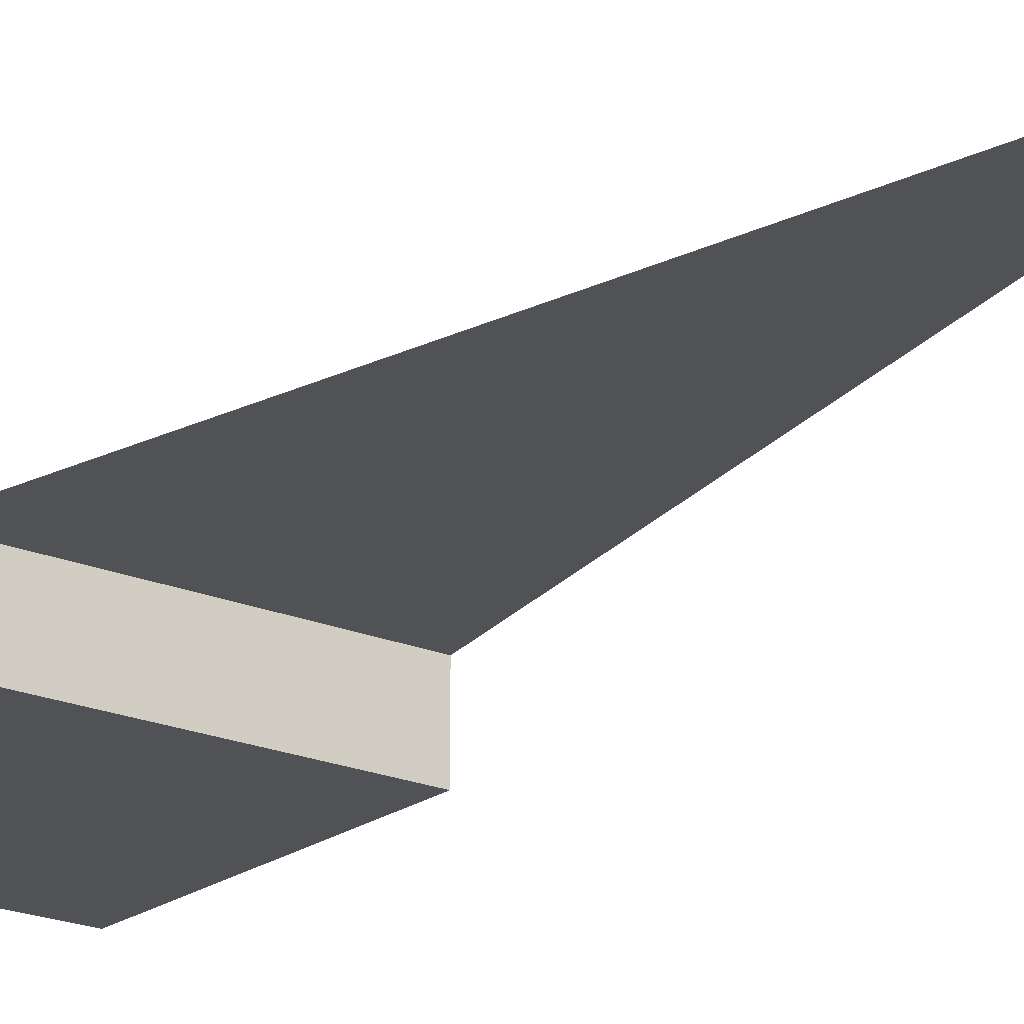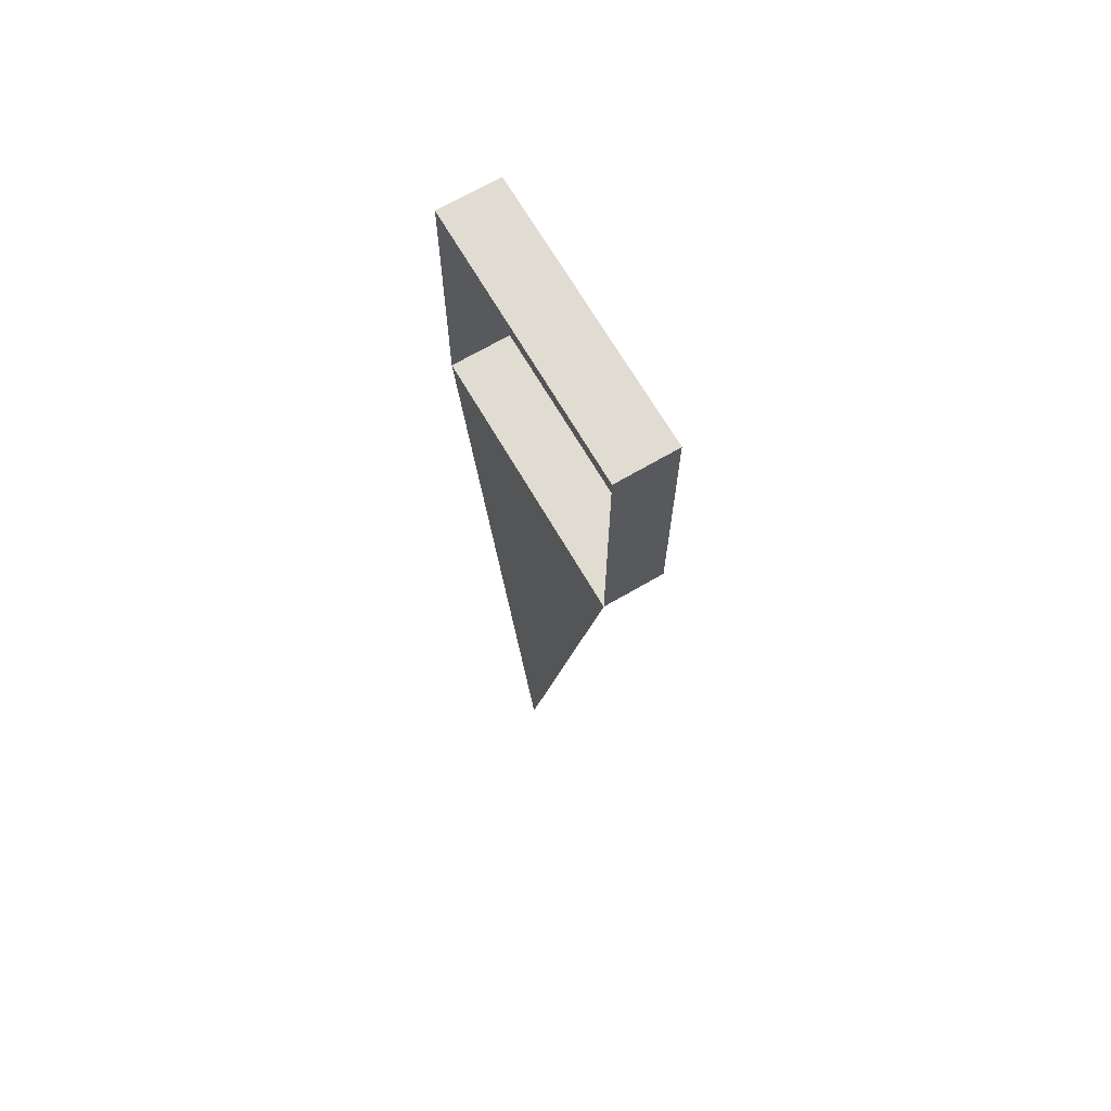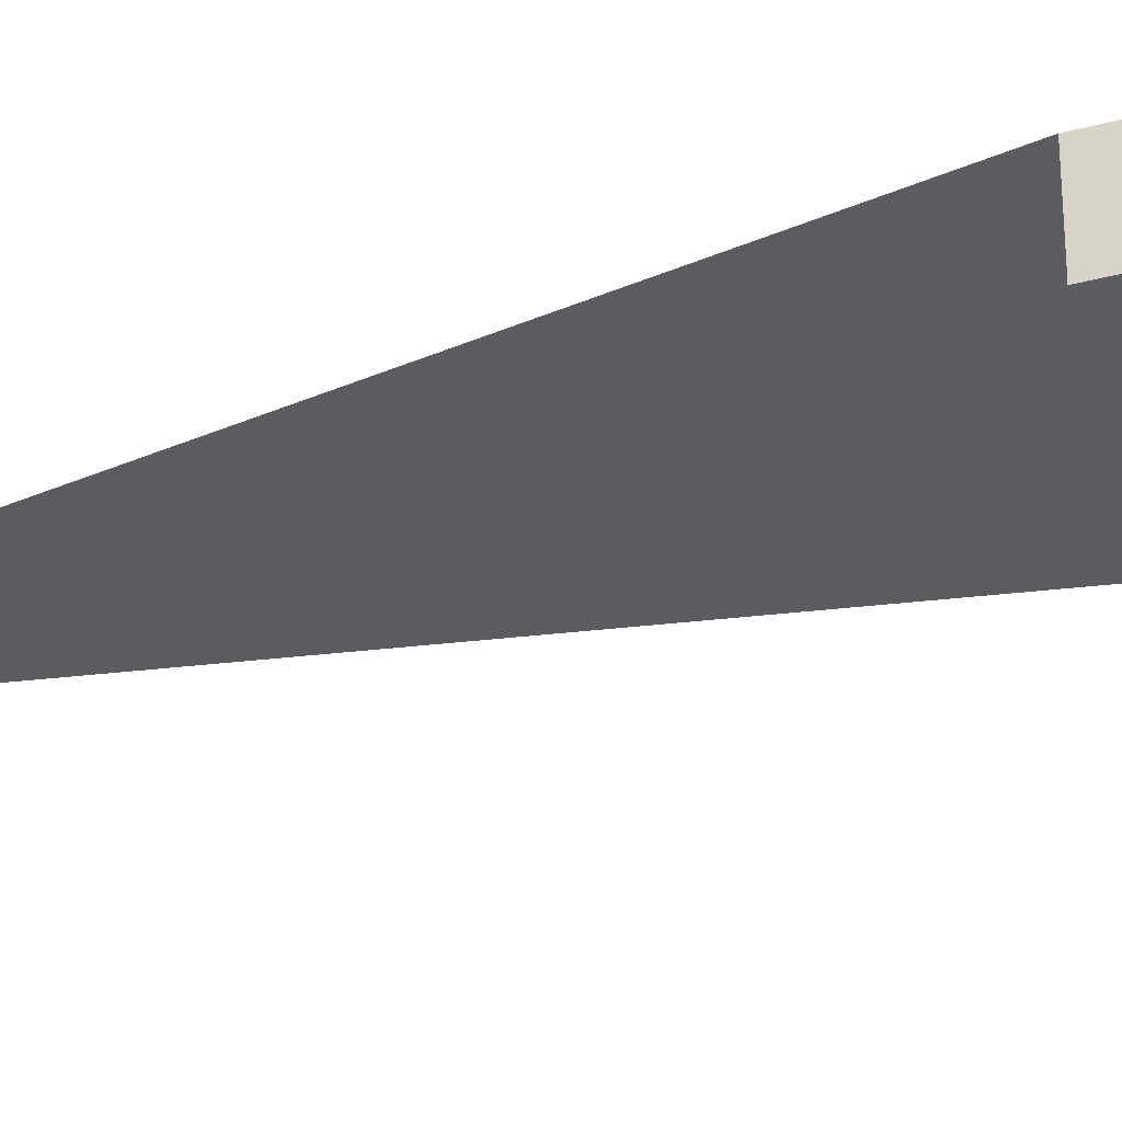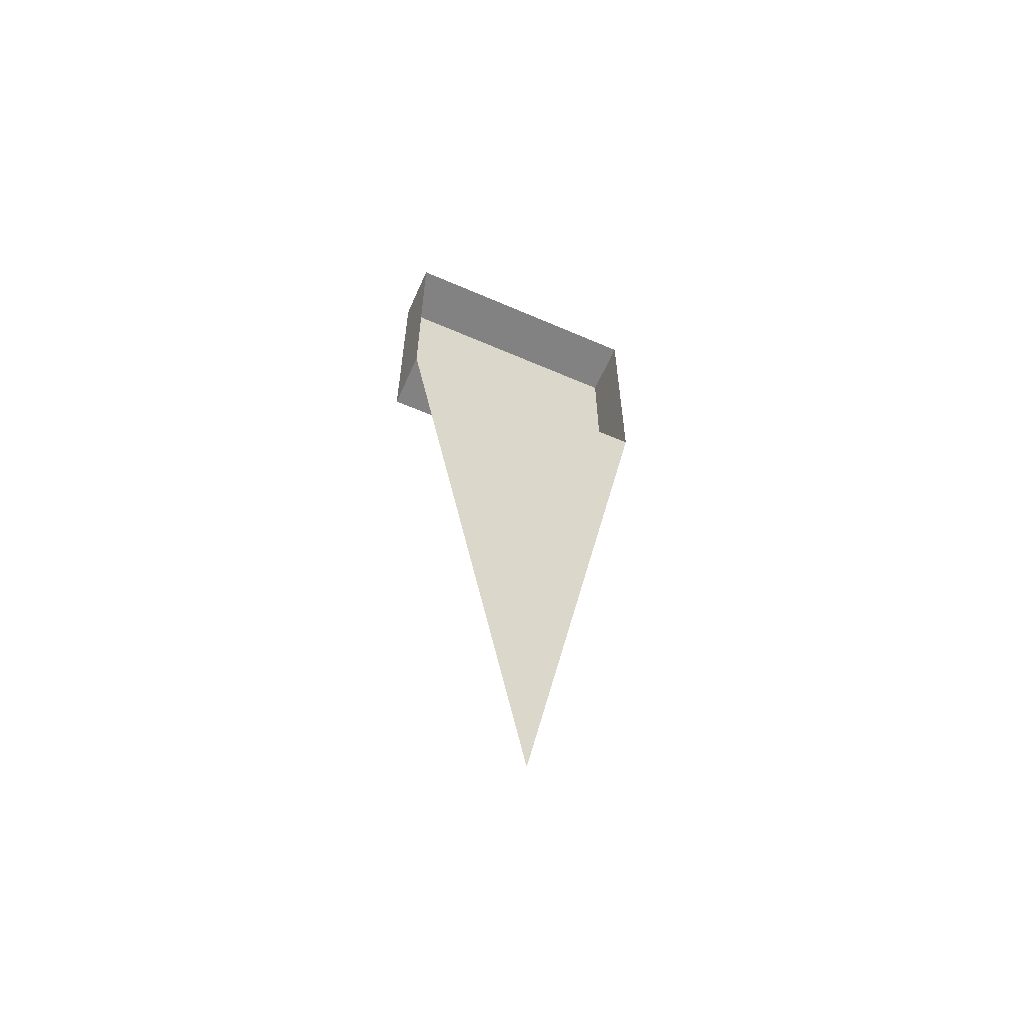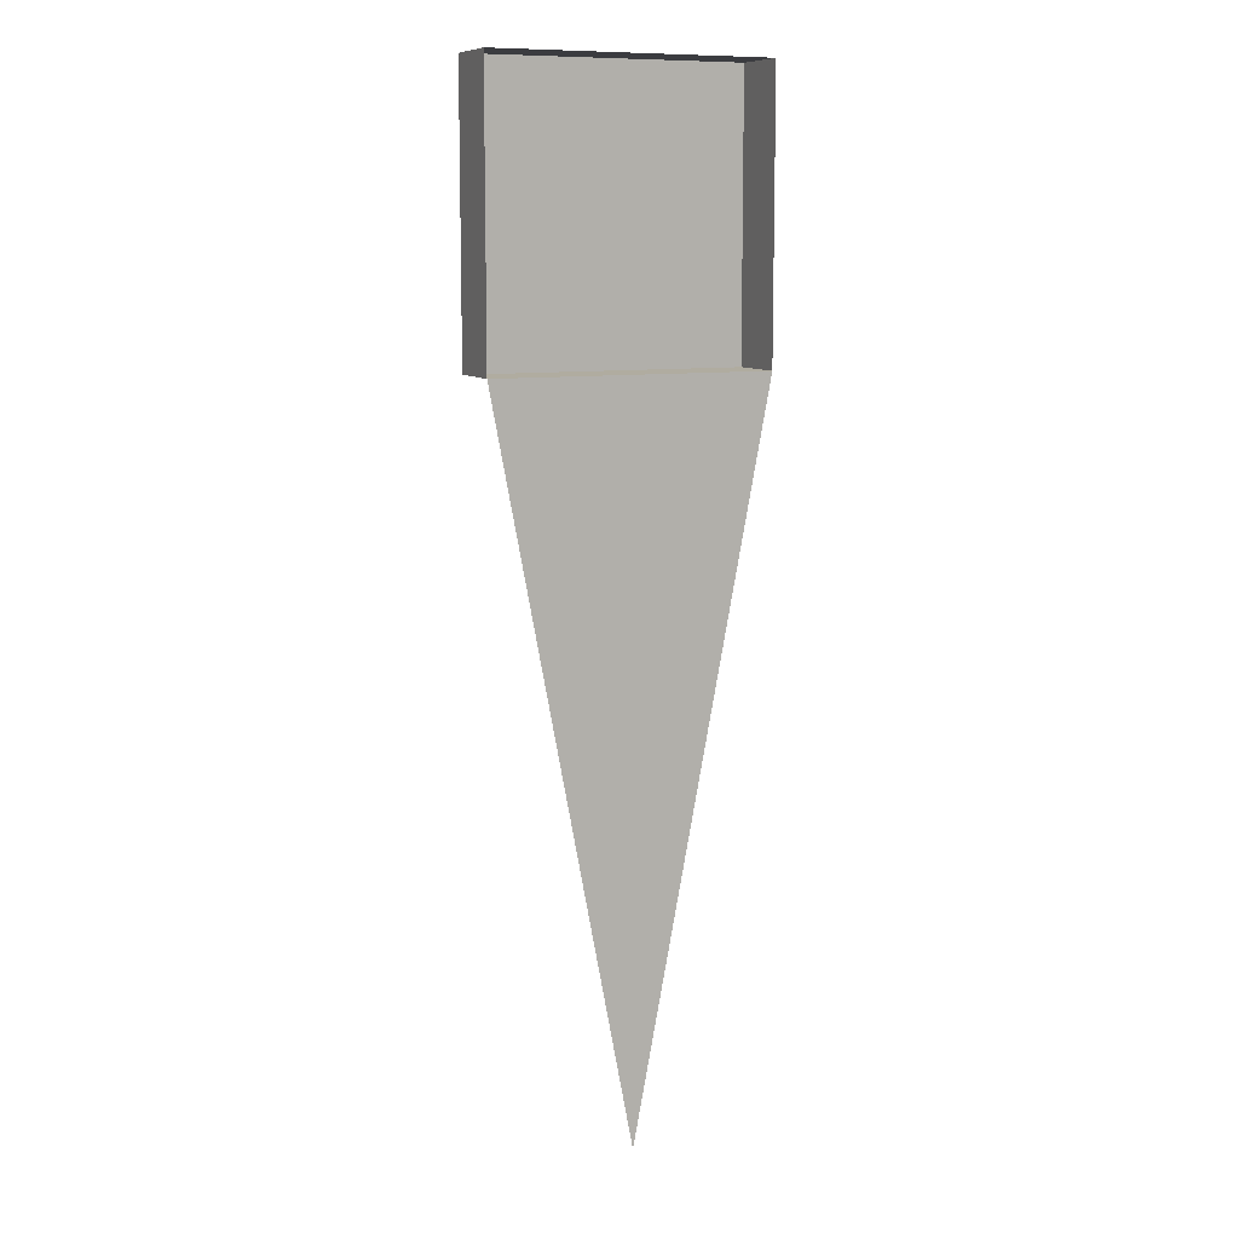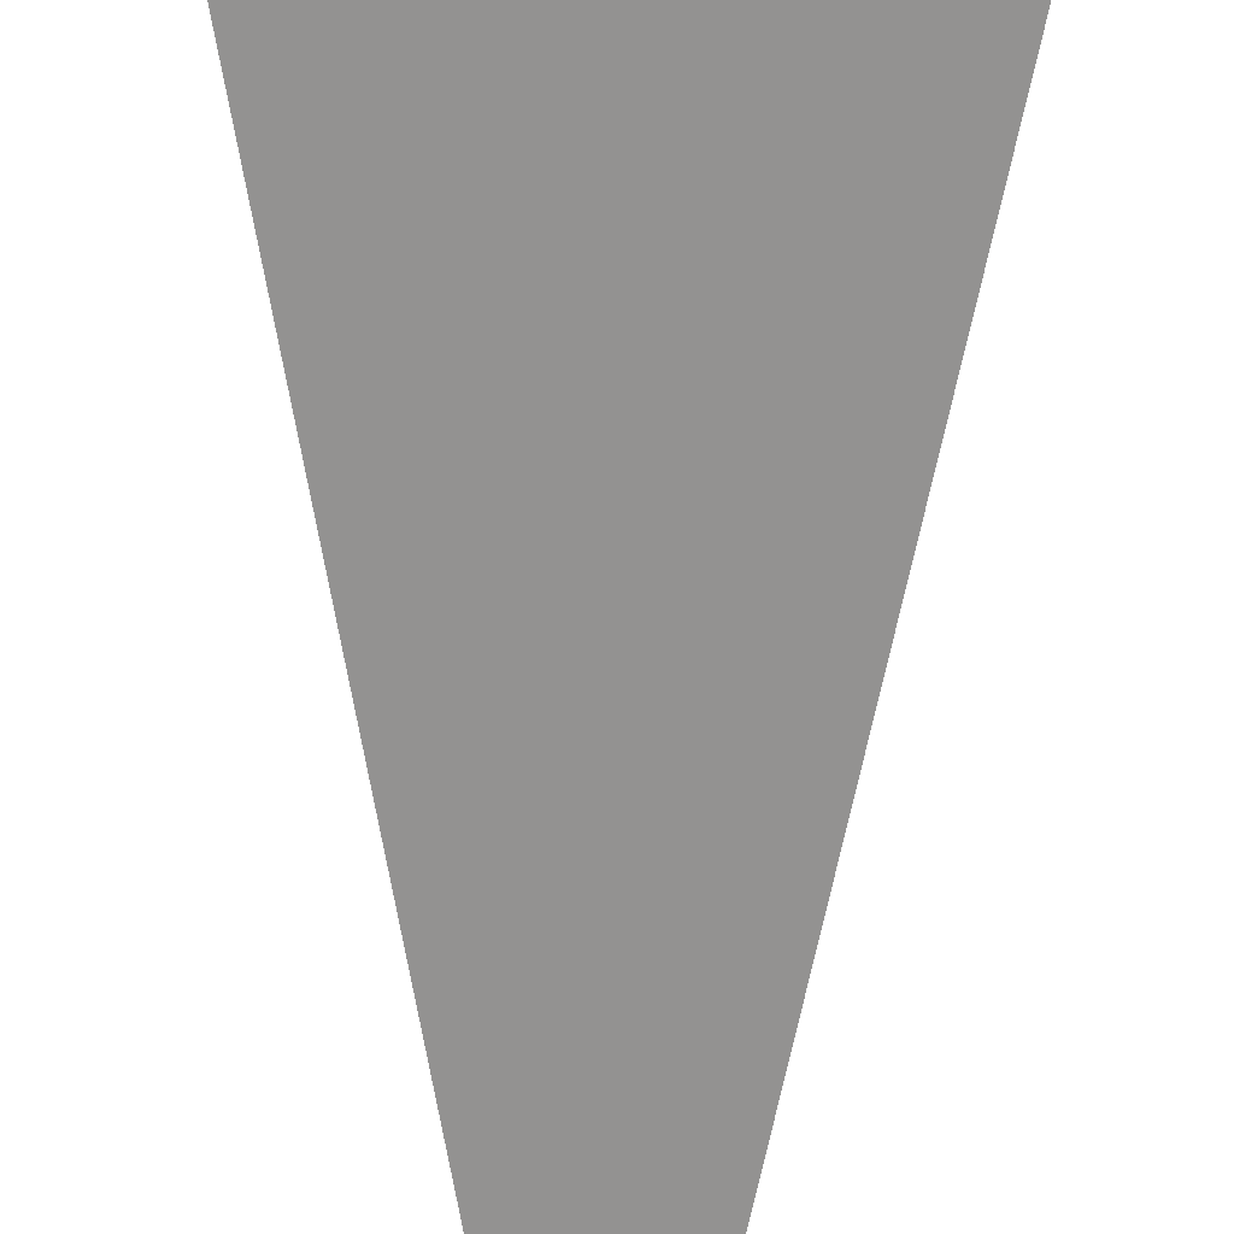
<metadata>
{"format":"obj","ext":"obj","renderer":"f3d","projection":"perspective","resolution":1024,"background":"white","views":[{"elev":-20.6,"azim":-37.5,"up":"+Z"},{"elev":69.0,"azim":59.7,"up":"+Y"},{"elev":-33.8,"azim":110.0,"up":"+Z"},{"elev":-60.9,"azim":-23.9,"up":"+Y"},{"elev":10.0,"azim":-23.9,"up":"+Y"},{"elev":-66.4,"azim":179.0,"up":"+Z"}]}
</metadata>
<code>
o TOUCHPLATE_SEQ_STONE_MEN_01
v 0.2 1.05 0.05
v -0.2 1.05 0.05
v 0.2 1.45 0.05
v 0.2 1.05 -0.04
v -0.2 1.45 0.05
v -0.2 1.05 -0.04
v 0.2 1.45 -0.04
v -0.2 1.45 -0.04
v 0 -0 0.05
f 4 6 8
f 3 1 4
f 6 4 1
f 8 7 4
f 1 2 6
f 8 6 2
f 5 3 7
f 4 7 3
f 7 8 5
f 2 5 8
f 2 1 9

</code>
